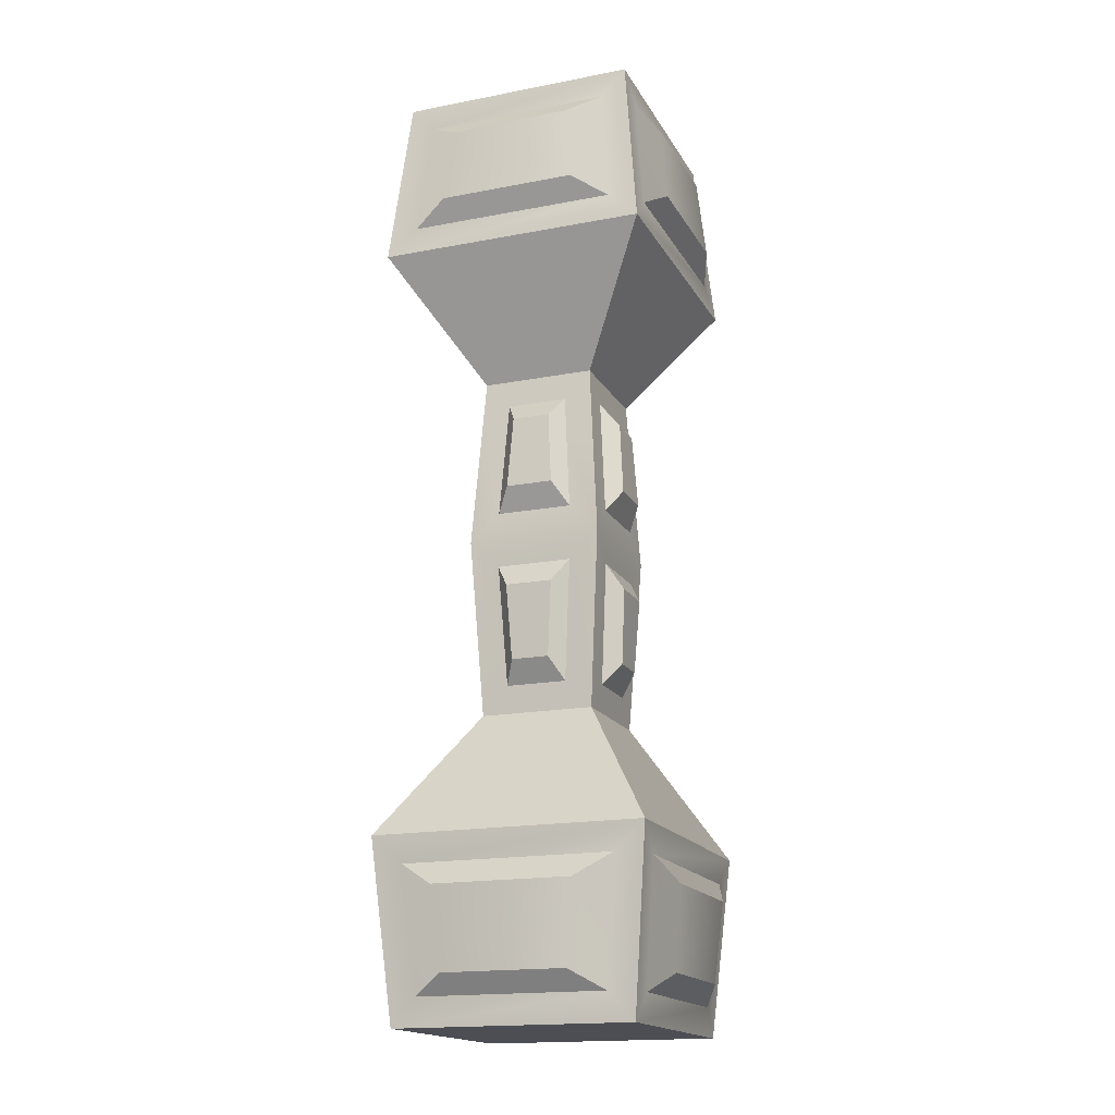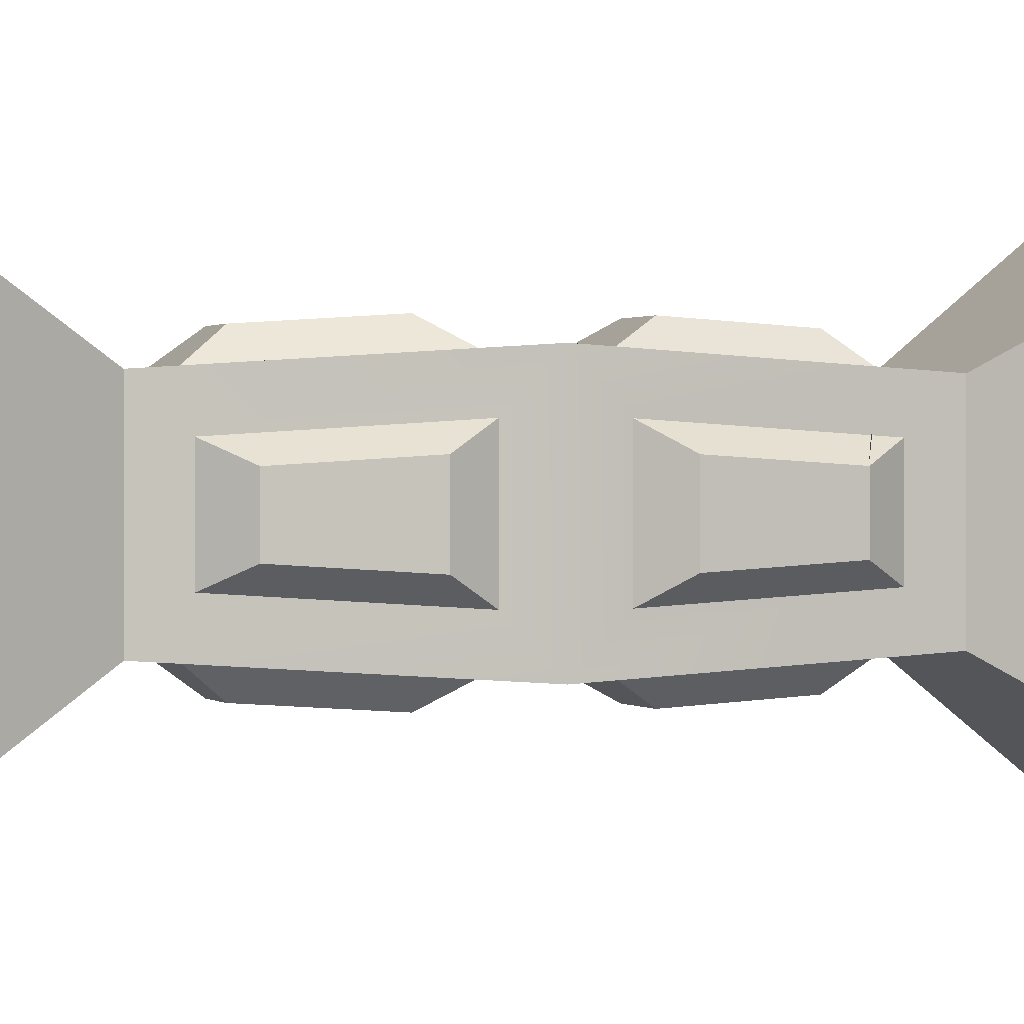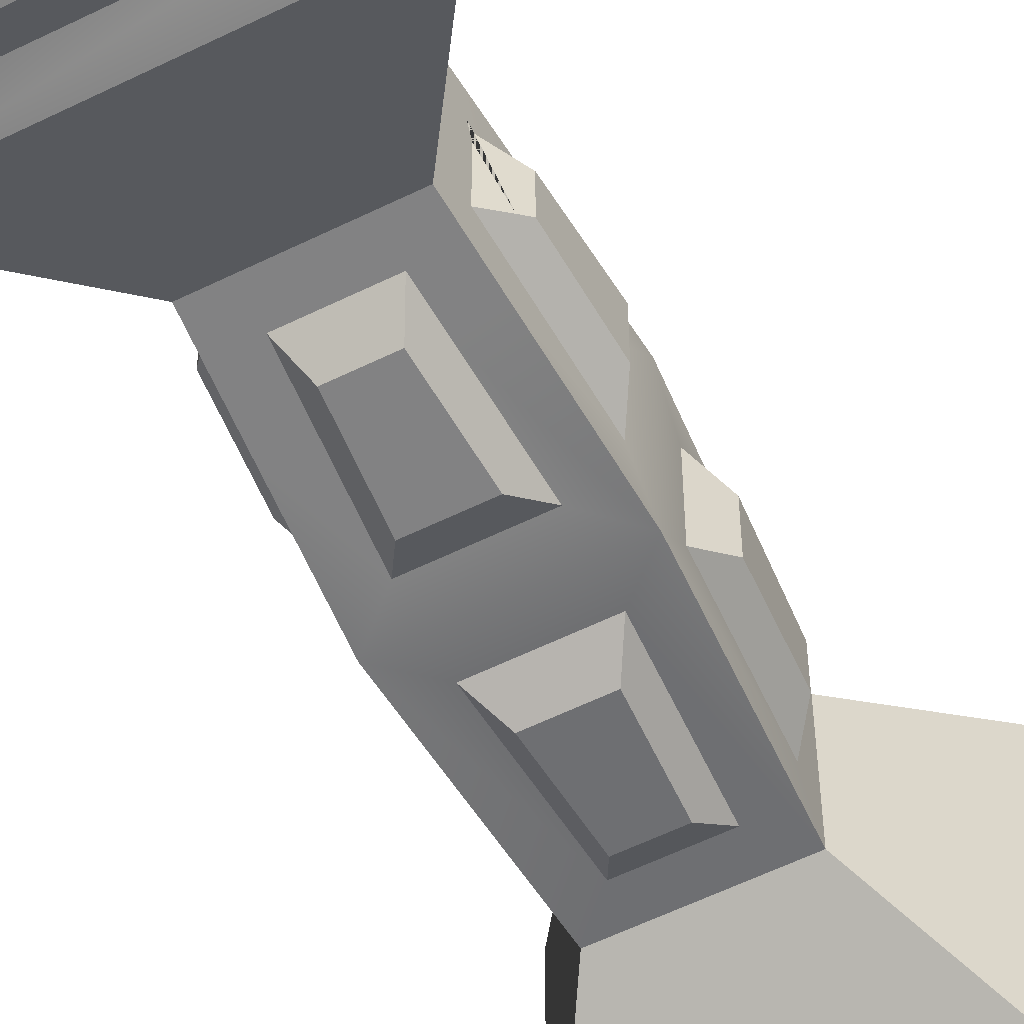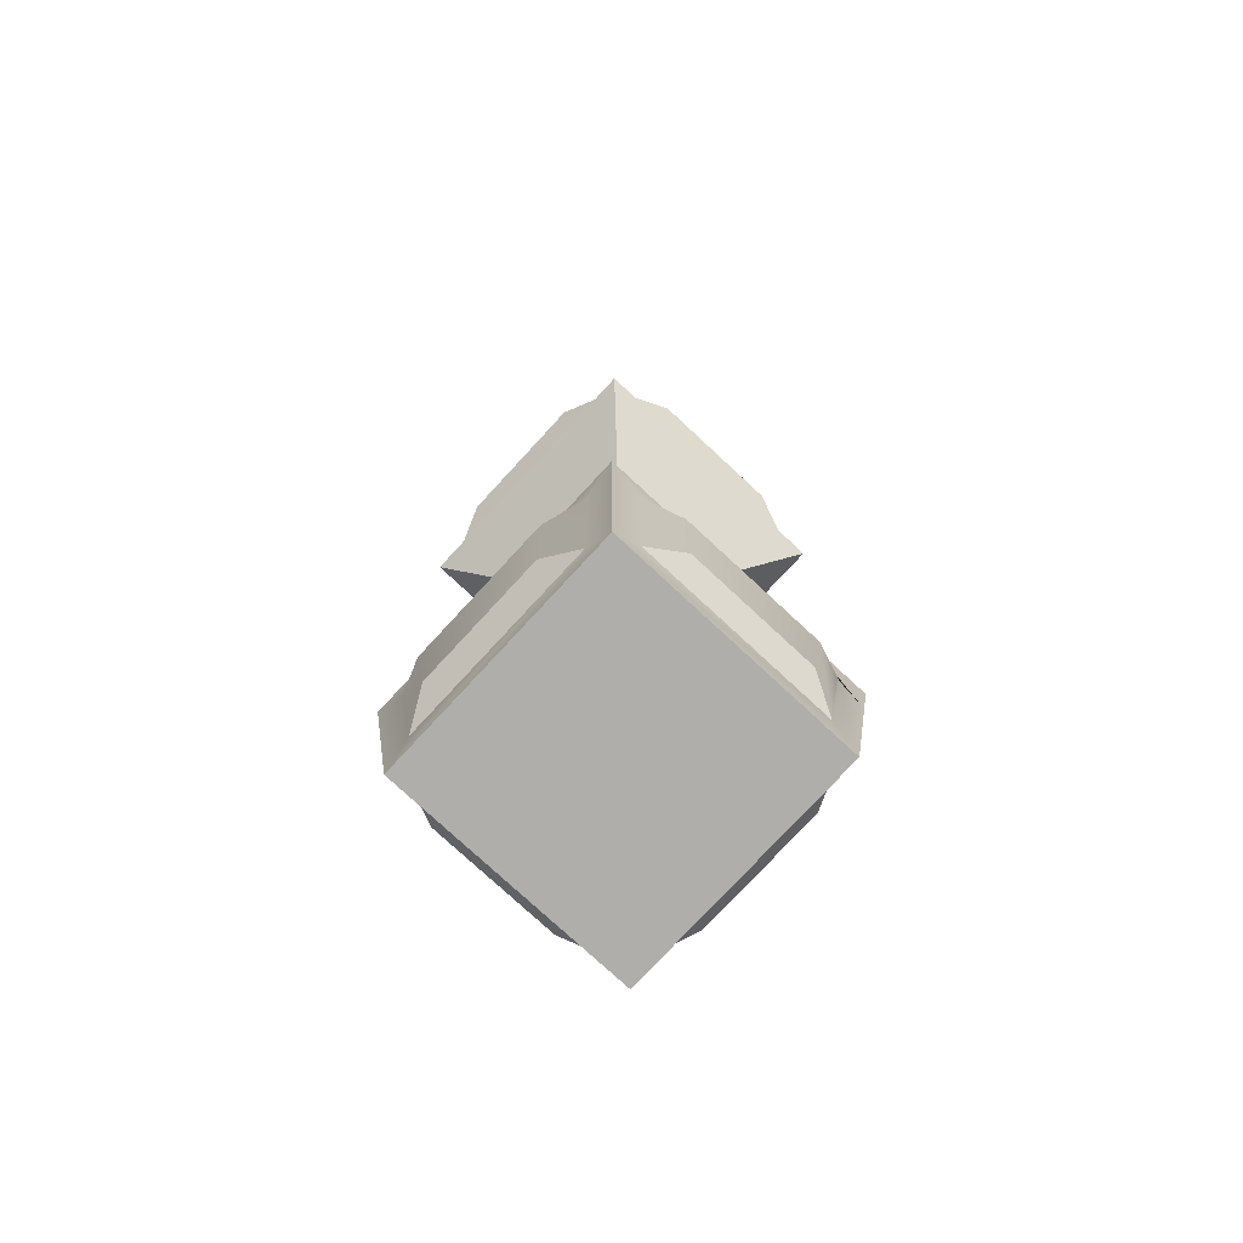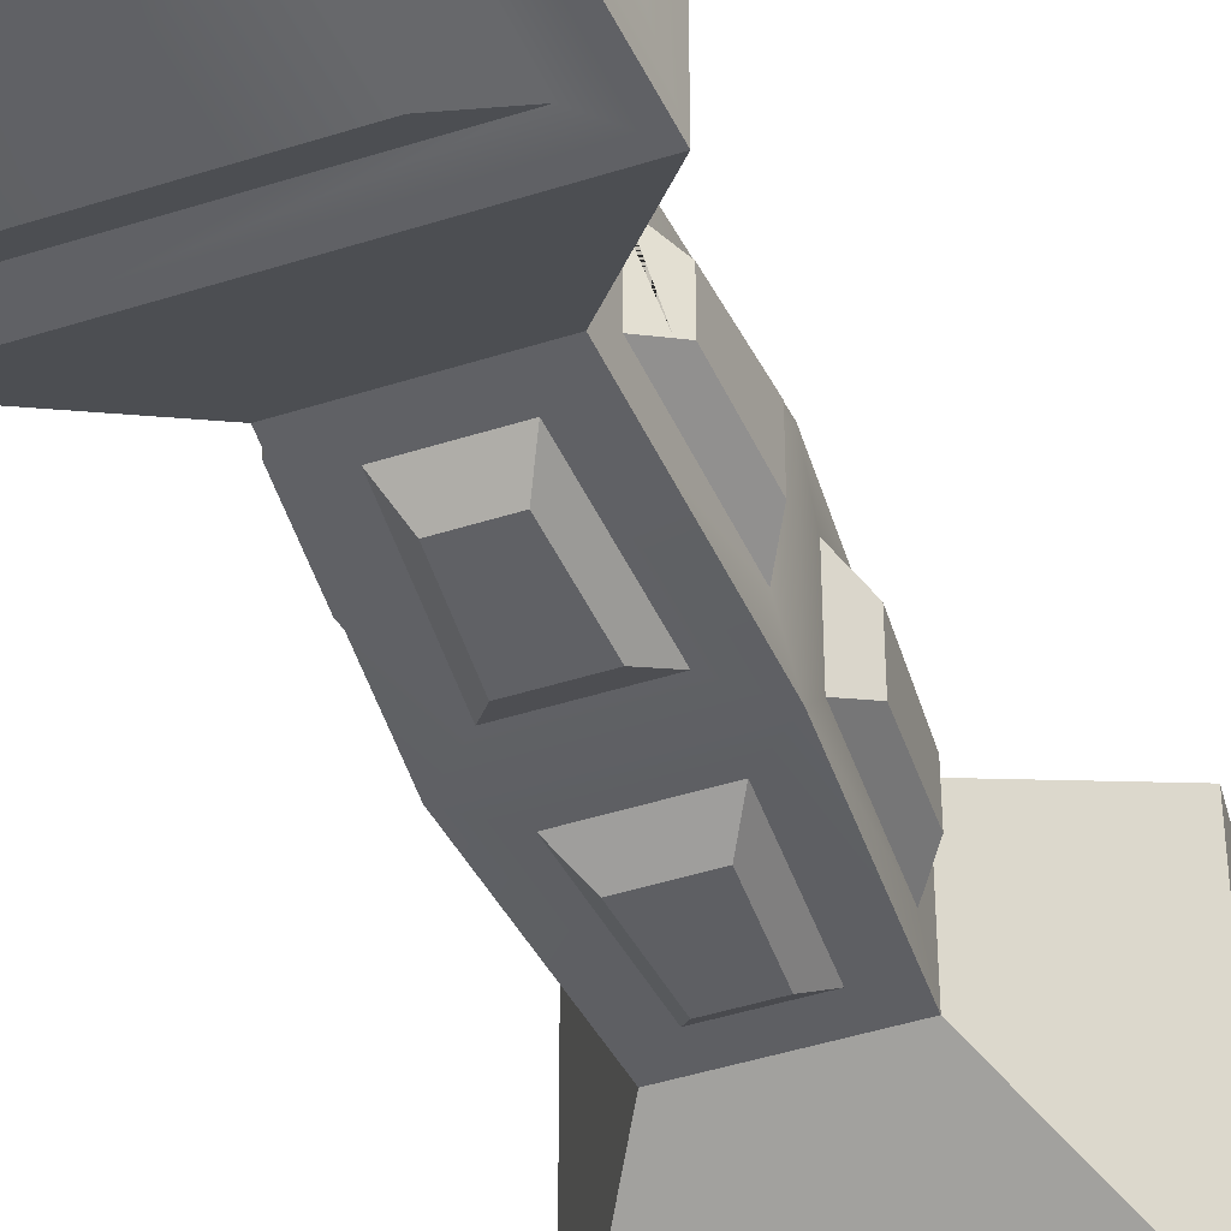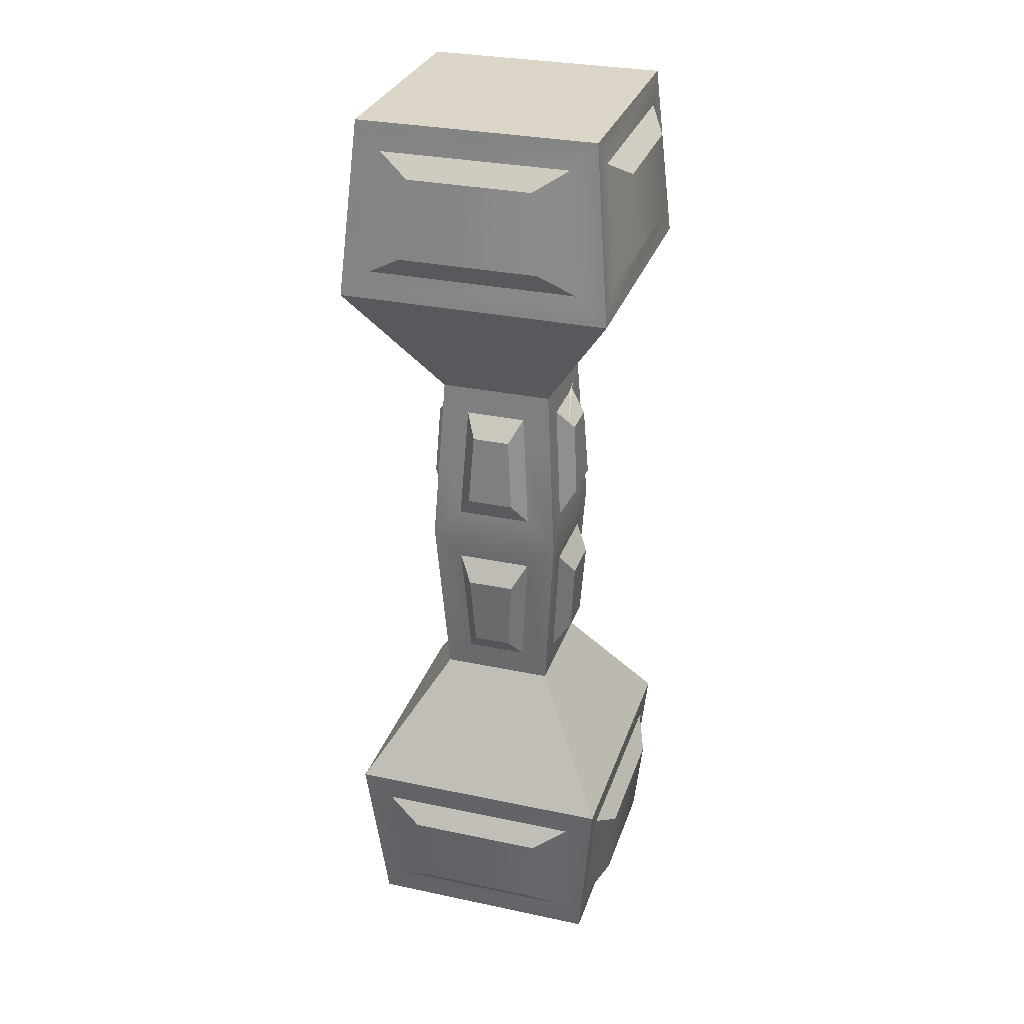
<metadata>
{"format":"obj","ext":"obj","renderer":"f3d","projection":"perspective","resolution":1024,"background":"white","views":[{"elev":-17.4,"azim":110.9,"up":"+Y"},{"elev":0.6,"azim":73.5,"up":"+Z"},{"elev":-57.7,"azim":-152.9,"up":"+Z"},{"elev":-77.6,"azim":-132.8,"up":"+Y"},{"elev":-44.2,"azim":-159.4,"up":"+Z"},{"elev":30.2,"azim":-162.9,"up":"+Y"}]}
</metadata>
<code>
g
v 0 2 -3.258e-07
v 0.131 1.371 -0.369
v 0.131 1.371 -0.131
v 0.5 2 -3.258e-07
v 0 2 -0.5
v 0.5 2 -0.5
v 0.369 1.371 -0.369
v 0.369 1.371 -0.131
v -0.03536 1.632 0.03536
v 0.5354 1.632 0.03536
v 0.5354 1.632 -0.5354
v -0.03536 1.632 -0.5354
v 0.4707 1.69 0.02974
v 0.4466 1.942 0.005617
v 0.05338 1.942 0.005617
v 0.02926 1.69 0.02974
v 0.1273 1.312 -0.3138
v 0.4707 1.69 -0.5297
v 0.02926 1.69 -0.5297
v 0.05338 1.942 -0.5056
v 0.4466 1.942 -0.5056
v 0.3727 1.312 -0.1862
v 0.3727 1.312 -0.3138
v -0.02974 1.69 -0.02926
v -0.005618 1.942 -0.05338
v -0.005618 1.942 -0.4466
v -0.02974 1.69 -0.4707
v 0.1862 1.312 -0.3727
v 0.3138 1.312 -0.3727
v 0.3138 1.312 -0.1273
v 0.5056 1.942 -0.05338
v 0.5297 1.69 -0.02926
v 0.5297 1.69 -0.4707
v 0.5056 1.942 -0.4466
v 0.3795 1.902 0.04269
v 0.3953 1.737 0.05857
v 0.1047 1.737 0.05857
v 0.1205 1.902 0.04269
v 0.1047 1.737 -0.5586
v 0.3953 1.737 -0.5586
v 0.3795 1.902 -0.5427
v 0.1205 1.902 -0.5427
v 0.4087 1.268 -0.2103
v 0.4087 1.268 -0.2897
v -0.05857 1.737 -0.1047
v -0.04269 1.902 -0.1205
v -0.05857 1.737 -0.3953
v -0.04269 1.902 -0.3795
v 0.2897 1.268 -0.4087
v 0.2103 1.268 -0.4087
v 0.5427 1.902 -0.1205
v 0.5586 1.737 -0.1047
v 0.5427 1.902 -0.3795
v 0.5586 1.737 -0.3953
v 0.3138 1.312 -0.1273
v 0.3137 1.312 -0.1272
v 0.1815 1.239 -0.3773
v 0.2075 1.223 -0.4116
v 0.129 1.34 -0.129
v 0.1279 1.322 -0.1772
v 0.1273 1.312 -0.203
v 0.1232 1.248 -0.3768
v 0.1247 1.271 -0.3165
v 0.3733 1.303 -0.1267
v 0.3746 1.282 -0.1842
v 0.3793 1.208 -0.3793
v 0.3778 1.231 -0.319
v 0.3199 1.218 -0.3787
v 0.3123 1.312 -0.1273
v 0.1656 1.334 -0.1287
v 0.4087 1.267 -0.2103
v 0.4107 1.236 -0.2917
v 0.2934 1.209 -0.4124
v 0.1023 1.281 -0.297
v 0 0 0
v 0.5 0 0
v 0 -8.146e-08 -0.5
v 0.5 -8.146e-08 -0.5
v 0.5354 0.3715 0.03536
v 0.5354 0.3715 -0.5354
v -0.03536 0.3715 -0.5354
v 0.5298 0.313 -0.0292
v 0.5056 0.05847 -0.05343
v 0.5056 0.05847 -0.4466
v 0.5298 0.313 -0.4708
v 0.4466 0.05847 -0.5056
v 0.05343 0.05847 -0.5056
v 0.0292 0.313 -0.5298
v 0.4708 0.313 -0.5298
v 0.4466 0.05847 0.005566
v 0.4708 0.313 0.0298
v 0.05343 0.05847 0.005566
v -0.005566 0.05847 -0.05343
v -0.0298 0.313 -0.4708
v -0.005566 0.05847 -0.4466
v 0.5586 0.2664 -0.1046
v 0.5427 0.0988 -0.1206
v 0.5586 0.2664 -0.3954
v 0.5427 0.0988 -0.3794
v 0.3794 0.0988 -0.5427
v 0.1206 0.0988 -0.5427
v 0.3954 0.2664 -0.5586
v 0.1046 0.2664 -0.5586
v 0.3954 0.2664 0.05861
v 0.3794 0.0988 0.04266
v 0.1206 0.0988 0.04266
v 0.1046 0.2664 0.05861
v -0.04266 0.0988 -0.1206
v -0.05861 0.2664 -0.1046
v -0.04266 0.0988 -0.3794
v -0.05861 0.2664 -0.3954
v -0.0298 0.313 -0.04066
v -0.03208 0.3093 -0.03518
v -0.03536 0.3715 -0.1492
v 0.08045 0.5547 -0.4196
v 0.4871 0.4478 -0.01285
v 0.3164 0.3715 0.03536
v 0.379 0.6189 -0.379
v -0.02924 0.3071 -0.02976
v 0.1045 0.313 0.0298
v -0.02636 0.2769 0.02636
v 0.03112 0.2928 0.02787
v 0.06056 0.2936 0.04177
v 0.131 0.6348 -0.131
v 0.369 0.6348 -0.131
v 0.1079 1.006 -0.3921
v 0.3921 1.006 -0.3921
v 0.3921 1.006 -0.1079
v 0.1079 1.006 -0.1079
v 0.131 0.6348 -0.369
v 0.369 0.6348 -0.369
v -0.03536 0.3715 0.03536
v 0.1274 0.6934 -0.1862
v 0.1115 0.9475 -0.1704
v 0.1115 0.9475 -0.3296
v 0.1274 0.6934 -0.3138
v 0.1116 1.065 -0.1704
v 0.1273 1.312 -0.1862
v 0.1116 1.065 -0.3296
v 0.3885 0.9475 -0.1704
v 0.3726 0.6934 -0.1862
v 0.3726 0.6934 -0.3138
v 0.3885 0.9475 -0.3296
v 0.3884 1.065 -0.1704
v 0.3884 1.065 -0.3296
v 0.3138 0.6934 -0.1274
v 0.3296 0.9475 -0.1115
v 0.1704 0.9475 -0.1115
v 0.1862 0.6934 -0.1274
v 0.3138 0.6934 -0.3726
v 0.1862 0.6934 -0.3726
v 0.1704 0.9475 -0.3885
v 0.3296 0.9475 -0.3885
v 0.3296 1.065 -0.3884
v 0.1704 1.065 -0.3884
v 0.3296 1.065 -0.1116
v 0.1862 1.312 -0.1273
v 0.1704 1.065 -0.1116
v 0.0292 0.313 0.0298
v -0.0298 0.313 -0.0292
v 0.09134 0.7394 -0.2104
v 0.08148 0.8973 -0.2005
v 0.09134 0.7394 -0.2896
v 0.08148 0.8973 -0.2995
v 0.08153 1.114 -0.2006
v 0.0913 1.268 -0.2103
v 0.08153 1.114 -0.2994
v 0.0913 1.268 -0.2897
v 0.4185 0.8973 -0.2005
v 0.4087 0.7394 -0.2104
v 0.4185 0.8973 -0.2995
v 0.4087 0.7394 -0.2896
v 0.4185 1.114 -0.2006
v 0.4185 1.114 -0.2994
v 0.2995 0.8973 -0.08148
v 0.2896 0.7394 -0.09134
v 0.2104 0.7394 -0.09134
v 0.2005 0.8973 -0.08148
v 0.2104 0.7394 -0.4087
v 0.2896 0.7394 -0.4087
v 0.2995 0.8973 -0.4185
v 0.2005 0.8973 -0.4185
v 0.2006 1.114 -0.4185
v 0.2994 1.114 -0.4185
v 0.2897 1.268 -0.0913
v 0.2994 1.114 -0.08153
v 0.2006 1.114 -0.08153
v 0.2103 1.268 -0.0913
v -0.0298 0.313 -0.04066
v -0.03208 0.3093 -0.03518
v -0.03536 0.3715 -0.1492
v 0.08045 0.5547 -0.4196
v 0.4871 0.4478 -0.01285
v 0.3164 0.3715 0.03536
v 0.379 0.6189 -0.379
v -0.02924 0.3071 -0.02976
v 0.1045 0.313 0.0298
v -0.02636 0.2769 0.02636
v 0.03112 0.2928 0.02787
v 0.06056 0.2936 0.04177
v 0.3138 1.312 -0.1273
v 0.3137 1.312 -0.1272
v 0.1815 1.239 -0.3773
v 0.2075 1.223 -0.4116
v 0.129 1.34 -0.129
v 0.1279 1.322 -0.1772
v 0.1273 1.312 -0.203
v 0.1232 1.248 -0.3768
v 0.1247 1.271 -0.3165
v 0.3733 1.303 -0.1267
v 0.3746 1.282 -0.1842
v 0.3793 1.208 -0.3793
v 0.3778 1.231 -0.319
v 0.3199 1.218 -0.3787
v 0.3123 1.312 -0.1273
v 0.1656 1.334 -0.1287
v 0.4087 1.267 -0.2103
v 0.4107 1.236 -0.2917
v 0.2934 1.209 -0.4124
v 0.1023 1.281 -0.297
g pillar_square0
f 10 8 7 11
f 6 5 1 4
f 28 29 49 50
f 3 9 12 2
f 7 2 12 11
f 8 10 9 3
f 10 4 14 13
f 4 1 15 14
f 1 9 16 15
f 9 10 13 16
f 3 2 17 61 60
f 2 62 63 17
f 11 12 19 18
f 12 5 20 19
f 5 6 21 20
f 6 11 18 21
f 8 64 65 22
f 7 8 22 23
f 9 1 25 24
f 1 5 26 25
f 5 12 27 26
f 12 9 24 27
f 62 2 28 57
f 2 7 29 28
f 64 8 30 55
f 8 3 70 69 30
f 4 10 32 31
f 10 11 33 32
f 11 6 34 33
f 6 4 31 34
f 36 35 38 37
f 40 39 42 41
f 43 71 72 44
f 45 46 48 47
f 51 52 54 53
f 18 19 39 40
f 21 18 40 41
f 31 32 52 51
f 19 20 42 39
f 13 14 35 36
f 34 31 51 53
f 20 21 41 42
f 16 13 36 37
f 32 33 54 52
f 14 15 38 35
f 33 34 53 54
f 15 16 37 38
f 24 25 46 45
f 27 24 45 47
f 25 26 48 46
f 26 27 47 48
f 23 22 43 44
f 67 23 44 72
f 61 17 74
f 55 30 56
f 57 28 50 58
f 59 3 60
f 66 7 23 67
f 7 66 68 29
f 3 59 70
f 73 58 50 49
f 30 69 56
f 22 65 71 43
f 17 63 74
f 29 68 73 49
f 60 61 74 63 62 57 58 73 68 66 67 72 71 65 64 55 56 69 70 59
g pillar_square1
f 85 82 96 98
f 77 78 76 75
f 95 93 108 110
f 82 83 97 96
f 79 116 117
f 80 81 115 118
f 93 119 113 109 108
f 116 79 80 118
f 79 76 83 82
f 76 78 84 83
f 78 80 85 84
f 80 79 82 85
f 78 77 87 86
f 77 81 88 87
f 81 80 89 88
f 80 78 86 89
f 76 79 91 90
f 75 76 90 92
f 114 81 94 112
f 81 77 95 94
f 77 75 93 95
f 96 97 99 98
f 100 101 103 102
f 105 104 107 106
f 108 109 111 110
f 83 84 99 97
f 94 95 110 111
f 84 85 98 99
f 86 87 101 100
f 89 86 100 102
f 87 88 103 101
f 88 89 102 103
f 90 91 104 105
f 92 90 105 106
f 123 122 92 106 107
f 113 112 94 111 109
f 114 115 81
f 79 117 120 91
f 121 75 92 122
f 75 121 119 93
f 91 120 123 107 104
f 117 116 118 115 114 112 113 119 121 122 123 120
g pillar_square2
f 156 201 202 185 186
f 160 189 190
f 142 143 171 172
f 132 124 130 192 191
f 141 142 172 170
f 143 140 169 171
f 148 149 177 178
f 140 141 170 169
f 147 148 178 175
f 149 146 176 177
f 146 147 175 176
f 155 203 204 183
f 124 129 134 133
f 129 126 135 134
f 126 130 136 135
f 130 124 133 136
f 129 205 206 138 137
f 126 129 137 139
f 128 125 141 140
f 125 131 142 141
f 131 127 143 142
f 127 128 140 143
f 128 127 145 144
f 127 212 213 145
f 125 128 147 146
f 128 129 148 147
f 129 124 149 148
f 124 125 146 149
f 131 130 151 150
f 130 126 152 151
f 126 127 153 152
f 127 131 150 153
f 127 126 155 154
f 212 127 154 214
f 216 205 129 158 157
f 129 128 156 158
f 194 132 159 197
f 132 198 199 159
f 198 132 160 196
f 161 162 164 163
f 165 166 168 167
f 169 170 172 171
f 176 175 178 177
f 180 179 182 181
f 184 183 204 219
f 186 185 188 187
f 158 156 186 187
f 202 215 157 188 185
f 150 151 179 180
f 157 158 187 188
f 153 150 180 181
f 151 152 182 179
f 152 153 181 182
f 211 144 173 217
f 144 145 174 173
f 137 138 166 165
f 139 137 165 167
f 133 134 162 161
f 220 209 139 167 168
f 136 133 161 163
f 197 159 200
f 154 155 183 184
f 134 135 164 162
f 214 154 184 219
f 135 136 163 164
f 194 193 125 124 132
f 195 192 130 131
f 196 160 190
f 125 193 195 131
f 132 191 189 160
f 159 199 200
f 190 189 191 192 195 193 194 197 200 199 198 196
f 206 207 138
f 208 126 139 209
f 210 128 144 211
f 126 208 203 155
f 128 210 201 156
f 215 216 157
f 217 173 174 218
f 145 213 218 174
f 138 207 220 168 166
f 202 201 210 211 217 218 213 212 214 219 204 203 208 209 220 207 206 205 216 215

</code>
